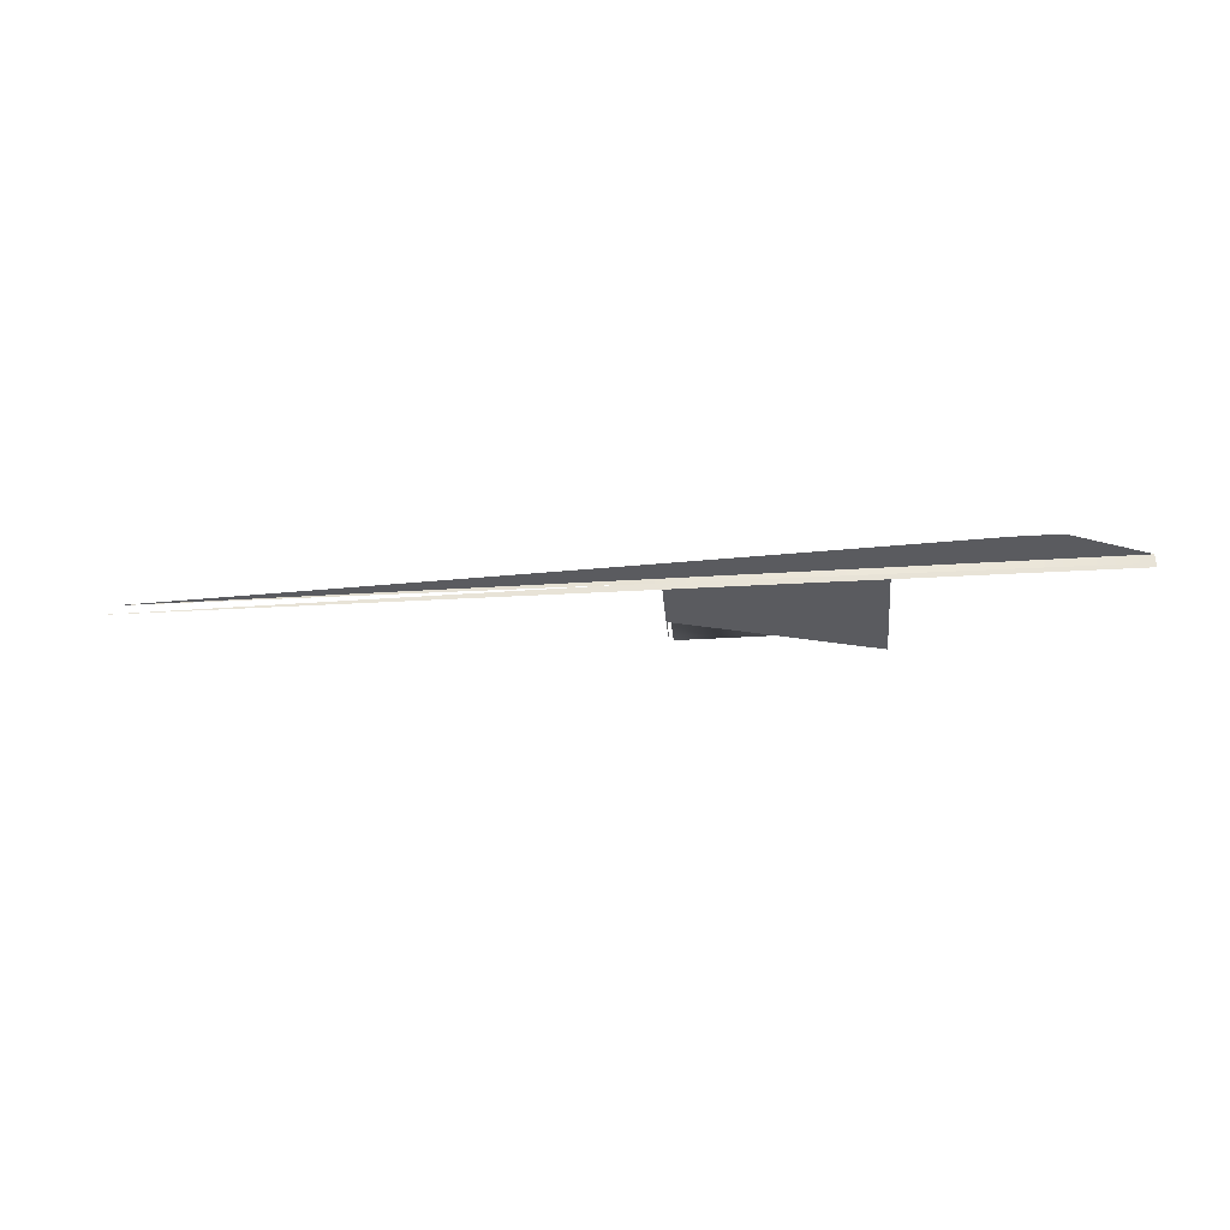
<metadata>
{"format":"obj","ext":"obj","renderer":"f3d","projection":"perspective","resolution":1024,"background":"white","views":[{"elev":-33.5,"azim":-175.0,"up":"+Y"}]}
</metadata>
<code>
v -0.5938 -0.1586 0.4809
v -0.5939 -0.1706 0.481
v 0.6003 -0.1586 0.4809
v 0.6315 -0.1706 0.4812
v -0.4906 -0.1586 0.433
v -0.5939 -0.1764 0.481
v -0.4303 -0.1586 0.433
v 0.6004 -0.1706 0.481
v 0.6004 -0.1706 0.4812
v -0.03924 -0.1586 0.5714
v -0.05283 -0.1586 0.4811
v -0.2944 -0.1586 0.4811
v -0.05114 -0.1586 0.4813
v -0.2953 -0.1586 0.4817
v -0.2928 -0.1554 0.4811
v -0.03924 -0.1586 0.5714
v -0.05283 -0.1509 0.4811
v -0.04949 -0.1586 0.4817
v -0.03924 -0.1586 0.4918
v -0.2962 -0.1586 0.4823
v -0.294 -0.1554 0.4817
v -0.05114 -0.1509 0.4813
v -0.04791 -0.1586 0.4823
v -0.2951 -0.1509 0.6383
v -0.3002 -0.1586 0.6545
v -0.03956 -0.1586 0.4905
v -0.2969 -0.1586 0.4831
v -0.295 -0.1554 0.4823
v -0.2928 -0.1509 0.4811
v -0.294 -0.1509 0.4817
v -0.04467 -0.1509 0.6241
v -0.04949 -0.1509 0.4817
v -0.04642 -0.1586 0.4829
v -0.3005 -0.1586 0.653
v -0.04006 -0.1586 0.4892
v -0.03924 -0.1509 0.4918
v -0.2977 -0.1586 0.4839
v -0.296 -0.1554 0.4831
v -0.295 -0.1509 0.4823
v -0.175 -0.1509 0.6241
v -0.1677 -0.1509 0.6241
v -0.04791 -0.1509 0.4823
v -0.04502 -0.1586 0.4837
v -0.3005 -0.1586 0.5288
v -0.3005 -0.1586 0.5288
v -0.04074 -0.1586 0.4879
v -0.03956 -0.1509 0.4905
v -0.2983 -0.1586 0.4847
v -0.296 -0.1509 0.4831
v -0.04642 -0.1509 0.4829
v -0.04374 -0.1586 0.4846
v -0.3005 -0.1554 0.6383
v -0.3005 -0.1586 0.4918
v -0.04159 -0.1586 0.4868
v -0.04006 -0.1509 0.4892
v -0.03924 -0.1509 0.6241
v -0.2989 -0.1586 0.4857
v -0.2969 -0.1554 0.4839
v -0.2969 -0.1509 0.4839
v -0.2951 -0.1509 0.6241
v -0.04502 -0.1509 0.4837
v -0.04259 -0.1586 0.4856
v -0.3005 -0.1509 0.4918
v -0.3005 -0.1586 0.4908
v -0.04074 -0.1509 0.4879
v -0.2994 -0.1586 0.4866
v -0.2977 -0.1554 0.4847
v -0.04374 -0.1509 0.4846
v -0.3003 -0.1586 0.4897
v -0.3004 -0.1554 0.4908
v -0.3005 -0.1554 0.4918
v -0.04159 -0.1509 0.4868
v -0.2998 -0.1586 0.4876
v -0.2984 -0.1554 0.4857
v -0.2977 -0.1509 0.4847
v -0.04259 -0.1509 0.4856
v -0.3004 -0.1509 0.4908
v -0.3001 -0.1586 0.4886
v -0.3003 -0.1554 0.4897
v -0.2991 -0.1554 0.4866
v -0.2984 -0.1509 0.4857
v -0.3003 -0.1509 0.4897
v -0.3 -0.1554 0.4886
v -0.2996 -0.1554 0.4876
v -0.2991 -0.1509 0.4866
v -0.3 -0.1509 0.4886
v -0.2996 -0.1509 0.4876
f 2 3 1
f 1 3 2
f 4 2 1
f 3 5 1
f 1 5 3
f 6 8 2
f 2 8 6
f 2 9 6
f 5 3 7
f 7 3 5
f 11 1 12
f 16 10 19
f 16 44 10
f 44 45 34
f 44 16 45
f 1 2 4
f 6 9 2
f 12 1 11
f 12 11 15
f 11 12 16
f 13 11 16
f 11 13 17
f 14 12 21
f 12 14 16
f 17 15 11
f 21 12 15
f 18 13 16
f 22 17 13
f 13 18 22
f 20 14 28
f 14 20 16
f 28 14 21
f 29 15 17
f 21 15 30
f 23 18 16
f 22 31 17
f 32 22 18
f 18 23 32
f 19 26 16
f 19 36 26
f 27 20 38
f 20 27 16
f 38 20 28
f 28 21 39
f 29 30 15
f 17 40 29
f 30 39 21
f 33 23 16
f 31 41 17
f 32 31 22
f 42 32 23
f 23 33 42
f 10 44 25
f 19 10 16
f 26 35 16
f 26 47 35
f 19 16 36
f 47 26 36
f 38 37 27
f 27 37 16
f 38 28 49
f 39 49 28
f 29 40 30
f 41 40 17
f 30 40 39
f 43 33 16
f 42 31 32
f 50 42 33
f 33 43 50
f 10 16 44
f 10 44 16
f 34 45 44
f 16 10 36
f 35 46 16
f 35 55 46
f 55 35 47
f 36 56 47
f 37 48 16
f 58 48 37
f 58 37 38
f 49 59 38
f 39 60 49
f 40 60 39
f 51 43 16
f 50 31 42
f 61 50 43
f 43 51 61
f 45 44 16
f 45 16 44
f 44 63 52
f 45 63 44
f 45 16 53
f 53 63 45
f 36 10 56
f 46 54 16
f 46 65 54
f 65 46 55
f 47 56 55
f 48 57 16
f 67 57 48
f 67 48 58
f 58 38 59
f 49 24 59
f 60 24 49
f 62 51 16
f 61 31 50
f 68 61 51
f 51 62 68
f 64 53 16
f 70 53 64
f 71 63 53
f 54 62 16
f 54 72 62
f 72 54 65
f 55 56 65
f 74 66 57
f 57 66 16
f 74 57 67
f 58 59 67
f 59 24 75
f 68 31 61
f 76 68 62
f 77 24 63
f 79 64 69
f 69 64 16
f 71 53 70
f 70 64 79
f 63 71 77
f 76 62 72
f 65 56 72
f 66 73 16
f 80 73 66
f 80 66 74
f 67 75 74
f 75 67 59
f 75 24 81
f 76 56 68
f 82 24 77
f 78 69 16
f 83 69 78
f 79 69 83
f 70 77 71
f 79 82 70
f 72 56 76
f 84 78 73
f 73 78 16
f 84 73 80
f 74 81 80
f 81 74 75
f 81 24 85
f 86 24 82
f 77 70 82
f 83 78 84
f 83 86 79
f 82 79 86
f 80 85 84
f 85 80 81
f 85 24 87
f 87 24 86
f 84 87 83
f 86 83 87
f 87 84 85
f 15 11 12
f 17 13 11
f 21 12 14
f 11 15 17
f 15 12 21
f 13 17 22
f 22 18 13
f 28 14 20
f 21 14 28
f 17 15 29
f 30 15 21
f 17 31 22
f 18 22 32
f 32 23 18
f 26 36 19
f 38 20 27
f 28 20 38
f 39 21 28
f 15 30 29
f 29 40 17
f 21 39 30
f 17 41 31
f 22 31 32
f 23 32 42
f 42 33 23
f 35 47 26
f 36 16 19
f 36 26 47
f 27 37 38
f 49 28 38
f 28 49 39
f 30 40 29
f 17 40 41
f 39 40 30
f 32 31 42
f 33 42 50
f 50 43 33
f 36 10 16
f 46 55 35
f 47 35 55
f 47 56 36
f 37 48 58
f 38 37 58
f 38 59 49
f 49 60 39
f 39 60 40
f 42 31 50
f 43 50 61
f 61 51 43
f 52 63 44
f 44 63 45
f 45 63 53
f 56 10 36
f 54 65 46
f 55 46 65
f 55 56 47
f 48 57 67
f 58 48 67
f 59 38 58
f 59 24 49
f 49 24 60
f 50 31 61
f 51 61 68
f 68 62 51
f 64 53 70
f 53 63 71
f 62 72 54
f 65 54 72
f 65 56 55
f 57 66 74
f 67 57 74
f 67 59 58
f 75 24 59
f 61 31 68
f 62 68 76
f 63 24 77
f 69 64 79
f 70 53 71
f 79 64 70
f 77 71 63
f 72 62 76
f 72 56 65
f 66 73 80
f 74 66 80
f 74 75 67
f 59 67 75
f 81 24 75
f 68 56 76
f 77 24 82
f 78 69 83
f 83 69 79
f 71 77 70
f 70 82 79
f 76 56 72
f 73 78 84
f 80 73 84
f 80 81 74
f 75 74 81
f 85 24 81
f 82 24 86
f 82 70 77
f 84 78 83
f 79 86 83
f 86 79 82
f 84 85 80
f 81 80 85
f 87 24 85
f 86 24 87
f 83 87 84
f 87 83 86
f 85 84 87
f 16 12 11
f 16 11 13
f 16 14 12
f 16 13 18
f 16 20 14
f 16 18 23
f 16 26 19
f 16 27 20
f 16 23 33
f 25 44 10
f 16 35 26
f 16 37 27
f 16 33 43
f 44 16 10
f 16 46 35
f 16 48 37
f 16 43 51
f 16 44 45
f 53 16 45
f 16 54 46
f 16 57 48
f 16 51 62
f 16 53 64
f 16 62 54
f 16 66 57
f 16 64 69
f 16 73 66
f 16 69 78
f 16 78 73

</code>
